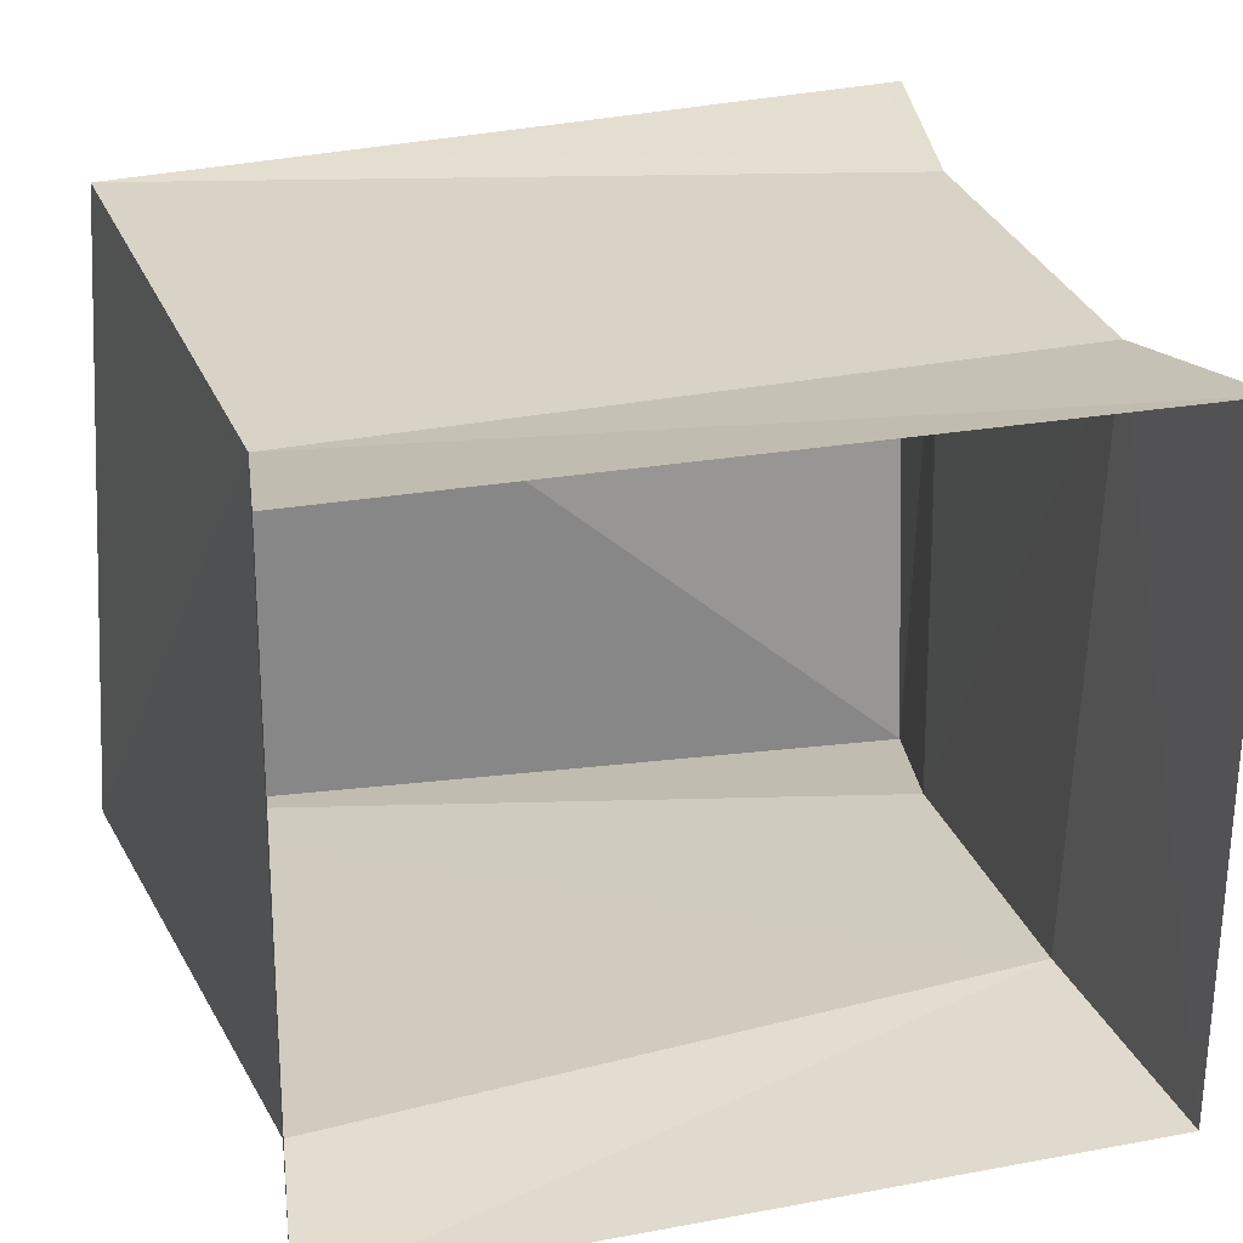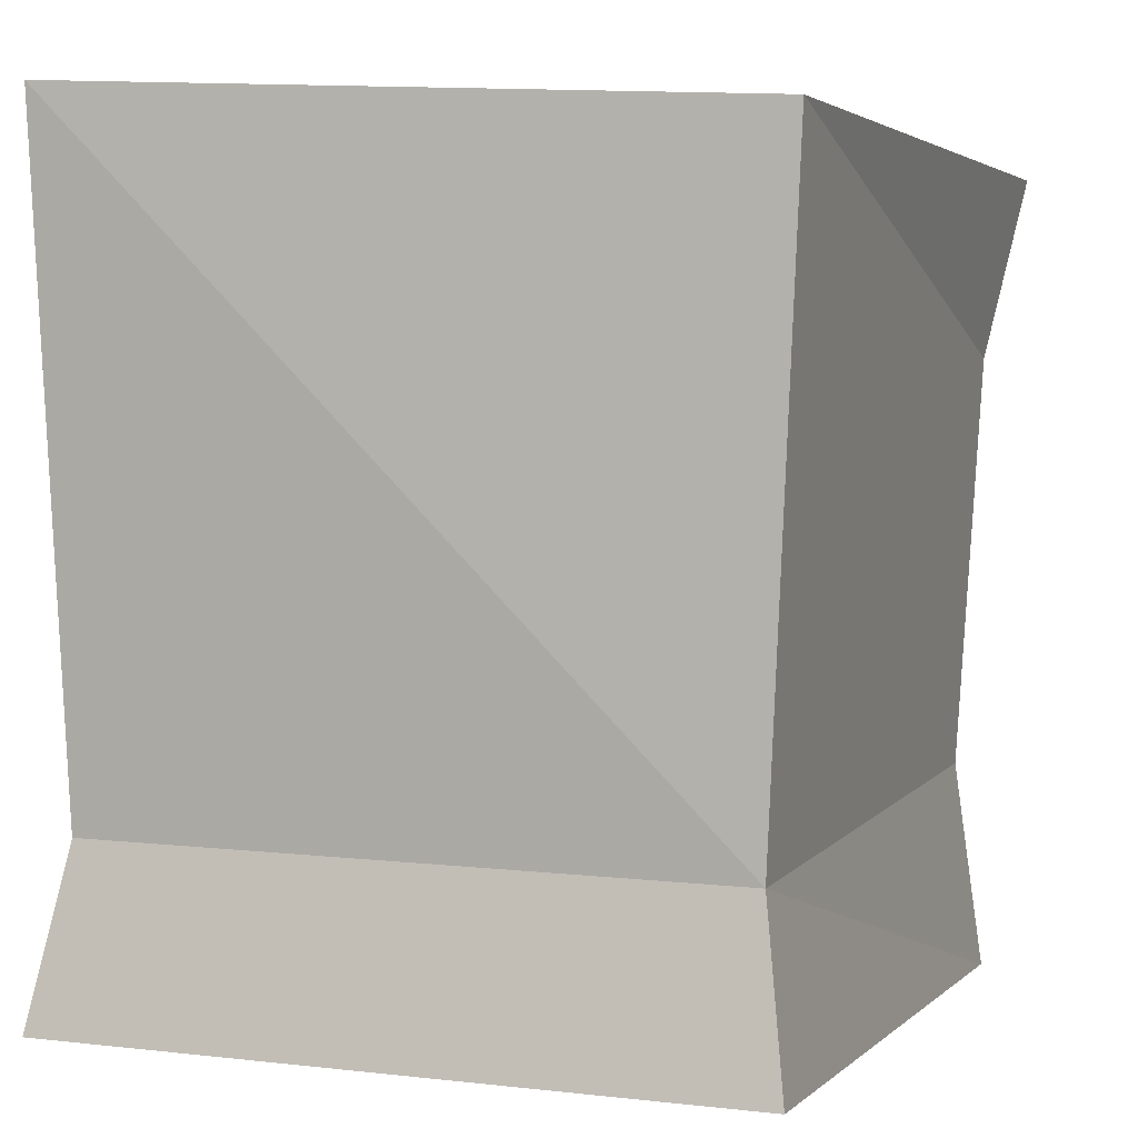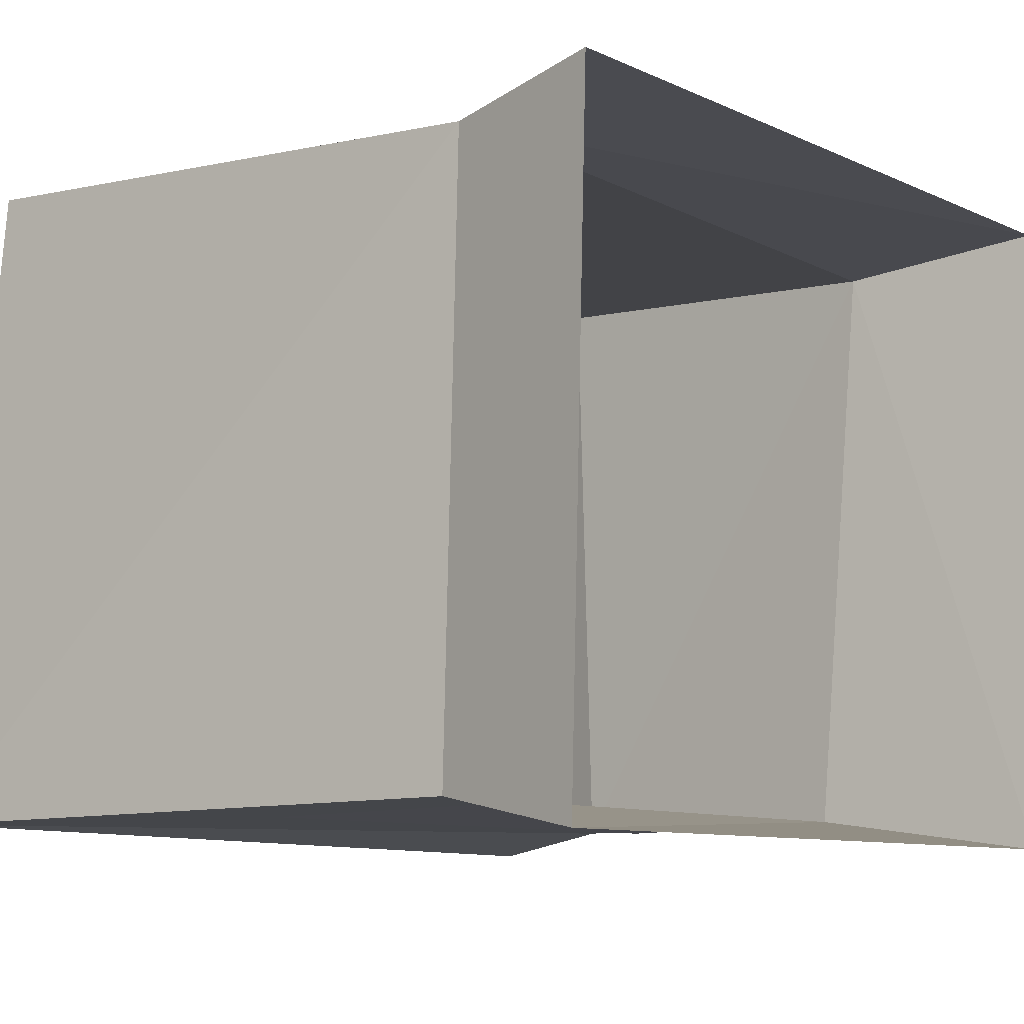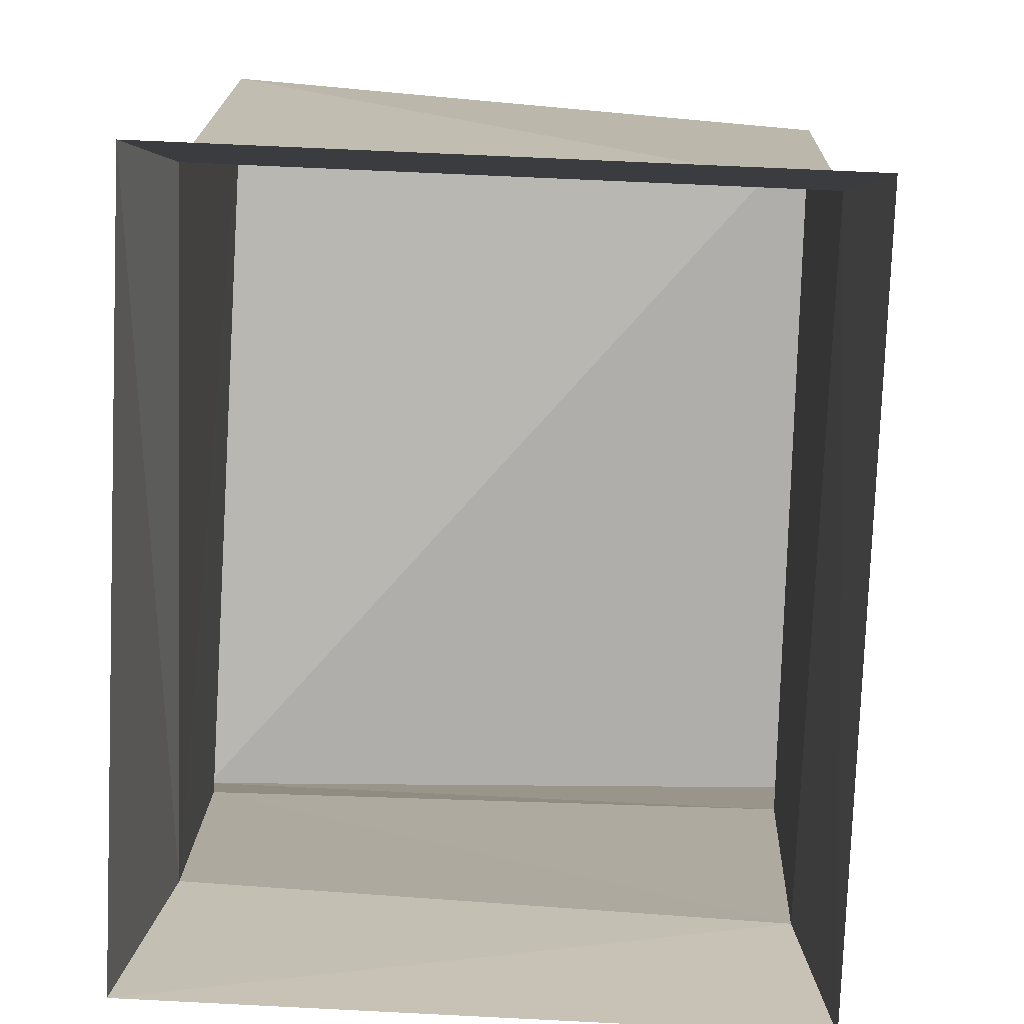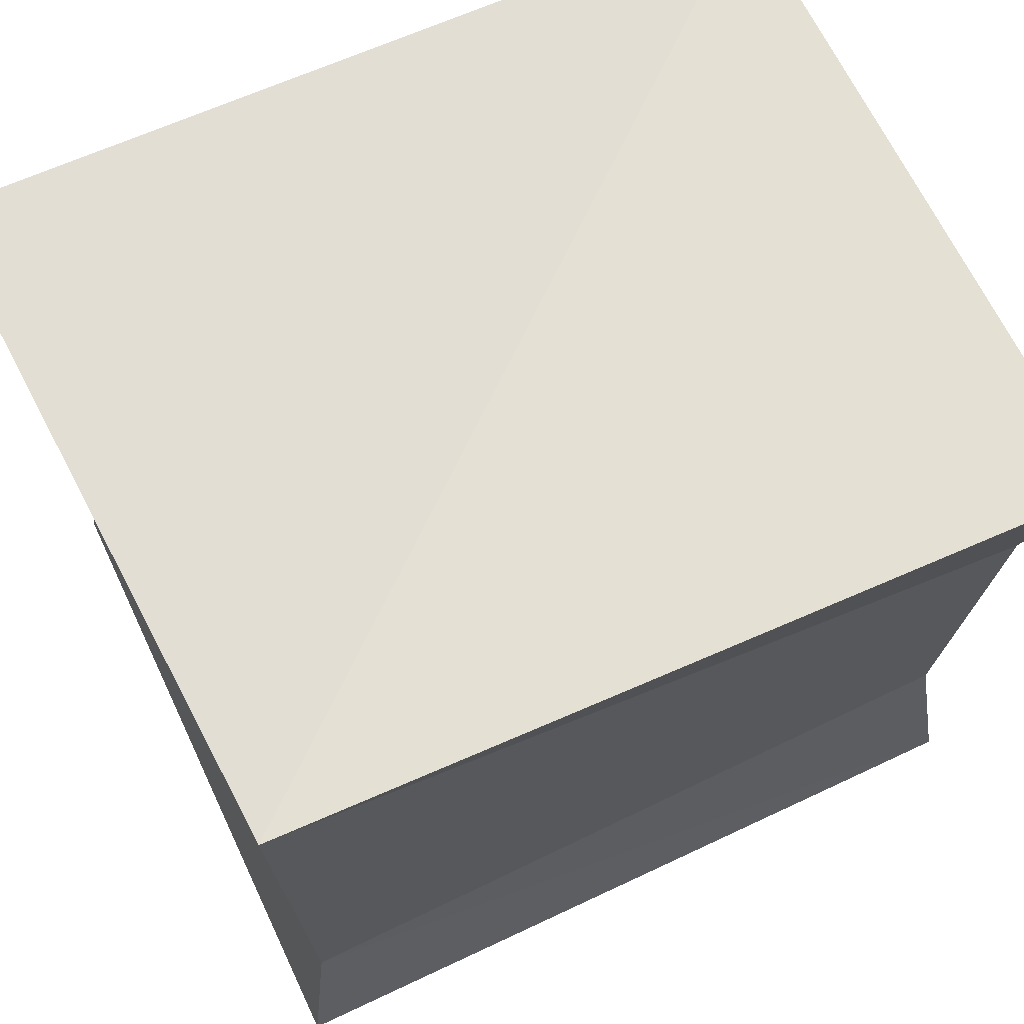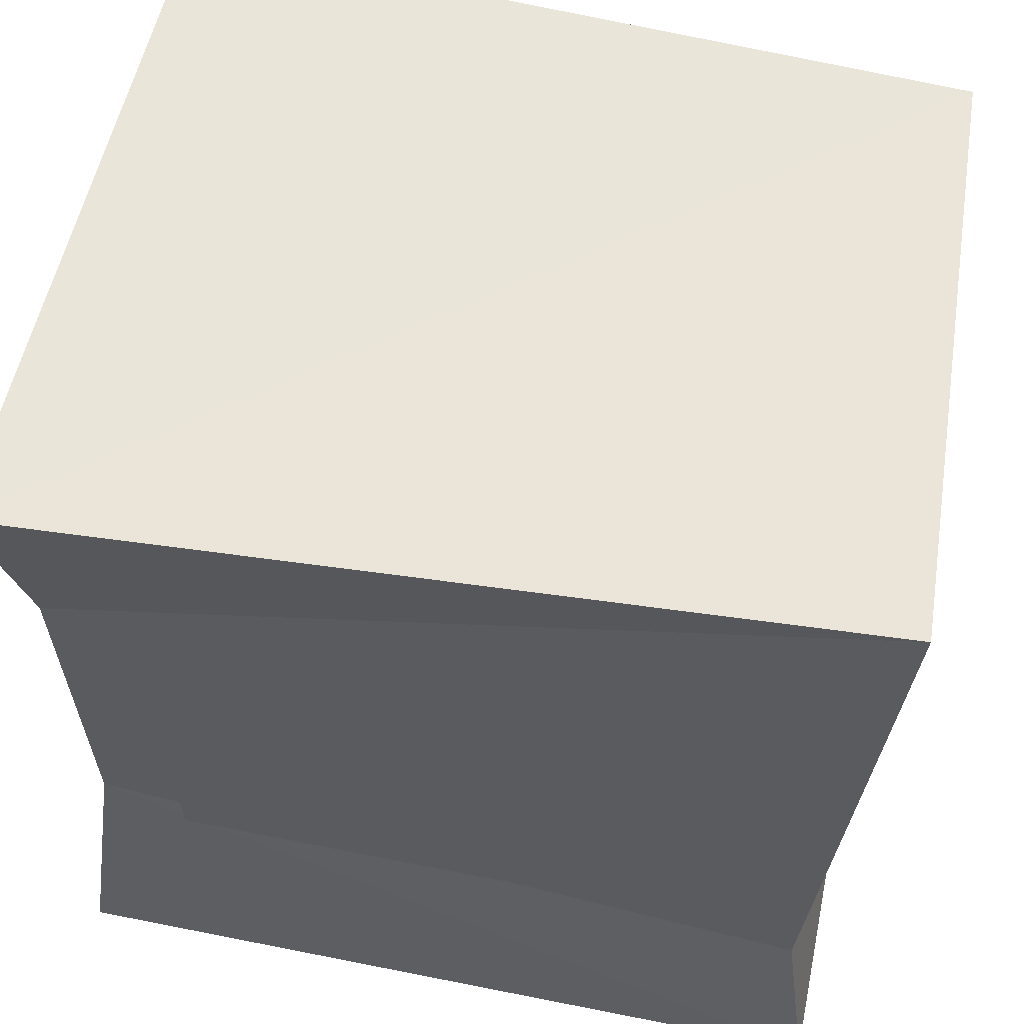
<metadata>
{"format":"obj","ext":"obj","renderer":"f3d","projection":"perspective","resolution":1024,"background":"white","views":[{"elev":24.4,"azim":163.0,"up":"+Y"},{"elev":1.1,"azim":109.3,"up":"+Z"},{"elev":-9.5,"azim":130.2,"up":"+Y"},{"elev":-78.8,"azim":87.6,"up":"+Z"},{"elev":66.8,"azim":154.6,"up":"+Z"},{"elev":55.5,"azim":11.9,"up":"+Z"}]}
</metadata>
<code>
g PaperBag
v 1.398 0.9885 1.481
v -1.401 0.9911 1.48
v 1.298 0.906 2.092
v -1.302 0.9123 2.23
v -1.352 1.005 3.715
v 1.397 1.039 4.296
v -1.457 1.143 4.371
v -1.403 -1.408 1.548
v -1.303 -1.283 2.424
v -1.354 -1.298 3.649
v -1.502 -1.381 4.242
v 1.296 -1.293 2.152
v 1.397 -1.41 1.549
v 1.505 -1.328 4.44
v 0.9926 -1.305 2.294
v 1.023 -1.321 3.166
v -0.003315 -1.304 2.294
v -0.003714 -1.32 3.165
v -1.031 -1.319 3.165
v -0.9993 -1.303 2.293
f 1 2 3
f 4 3 2
f 5 3 4
f 5 6 3
f 7 6 5
f 2 8 4
f 9 4 8
f 9 10 4
f 10 5 4
f 10 11 5
f 11 7 5
f 1 12 13
f 3 12 1
f 3 14 12
f 6 14 3
f 8 13 9
f 13 12 9
f 9 12 14
f 9 14 10
f 10 14 11
f 6 11 14
f 7 11 6
f 15 16 17
f 18 17 16
f 19 17 18
f 20 17 19

</code>
